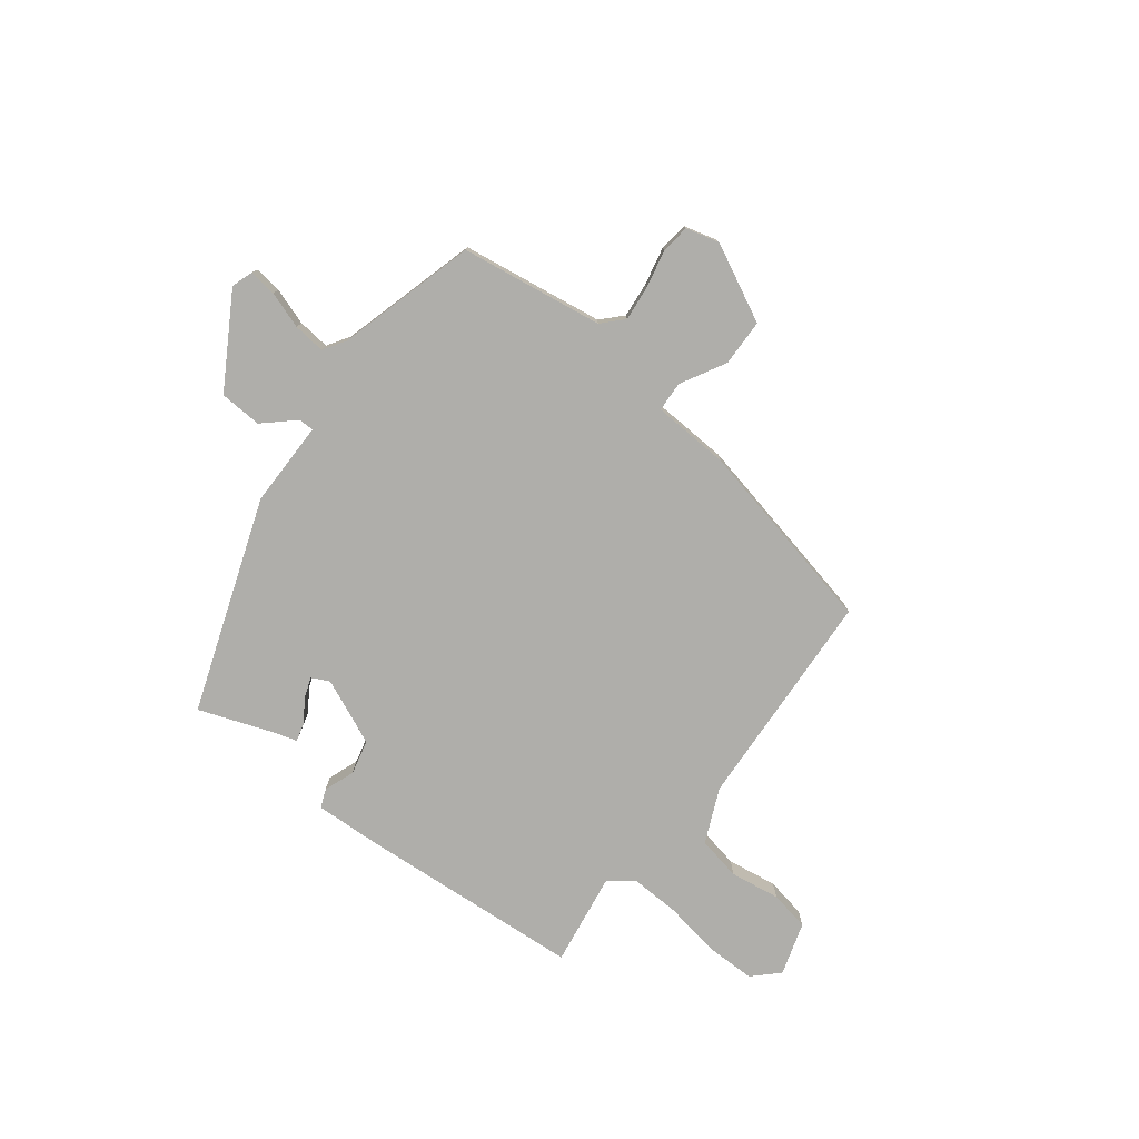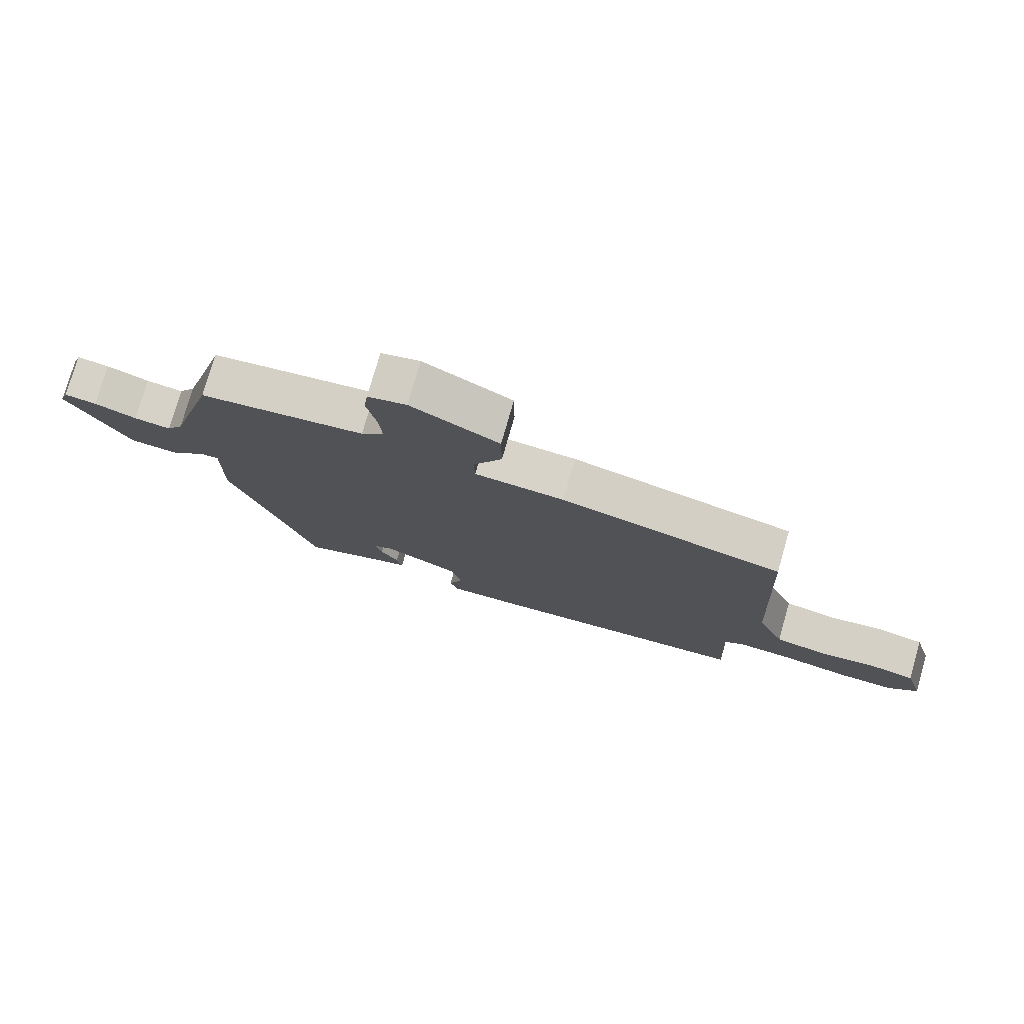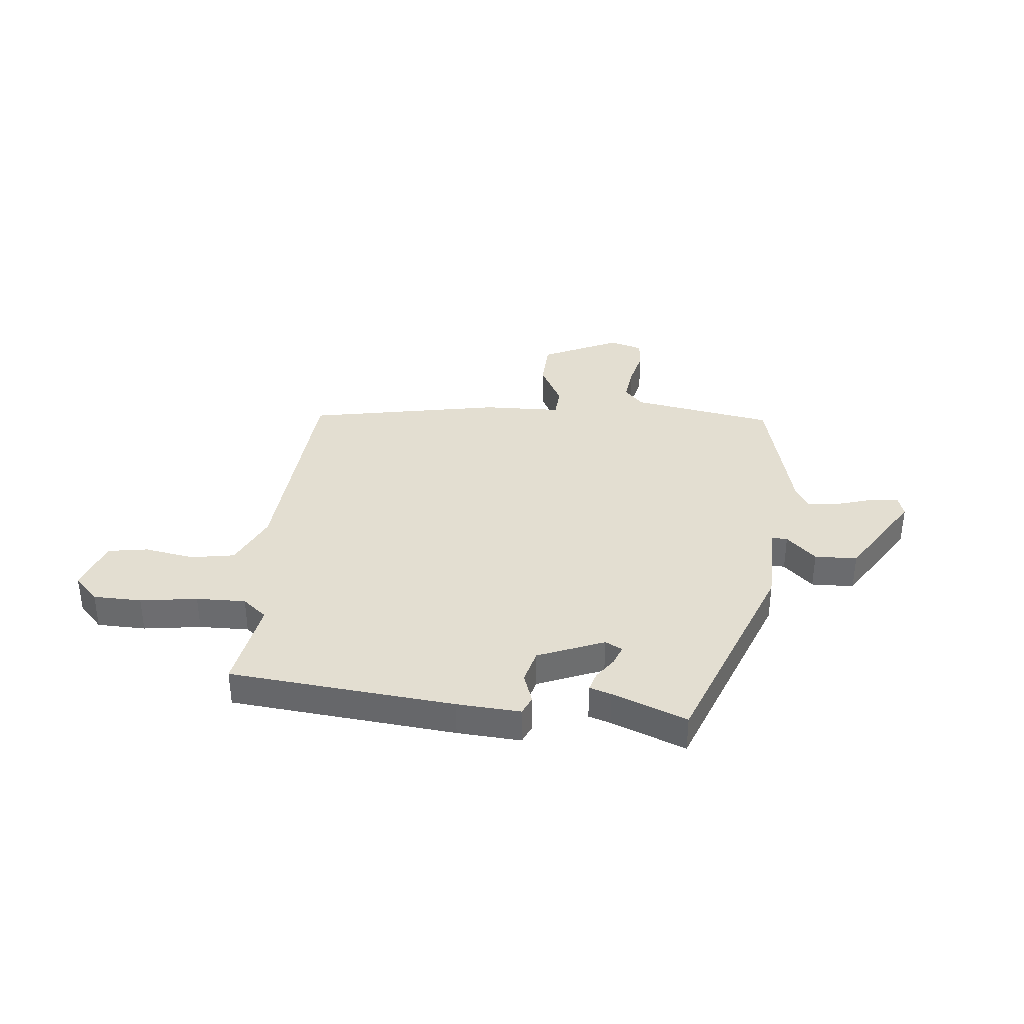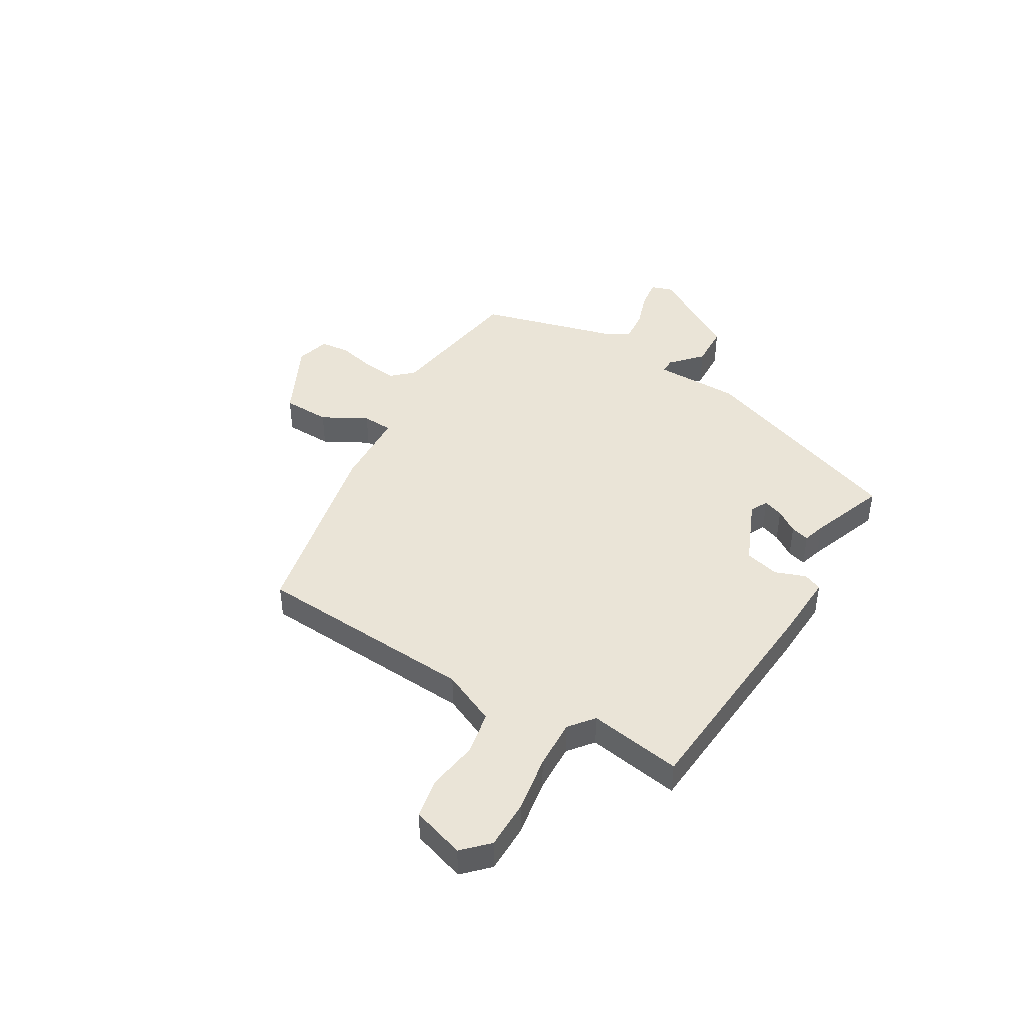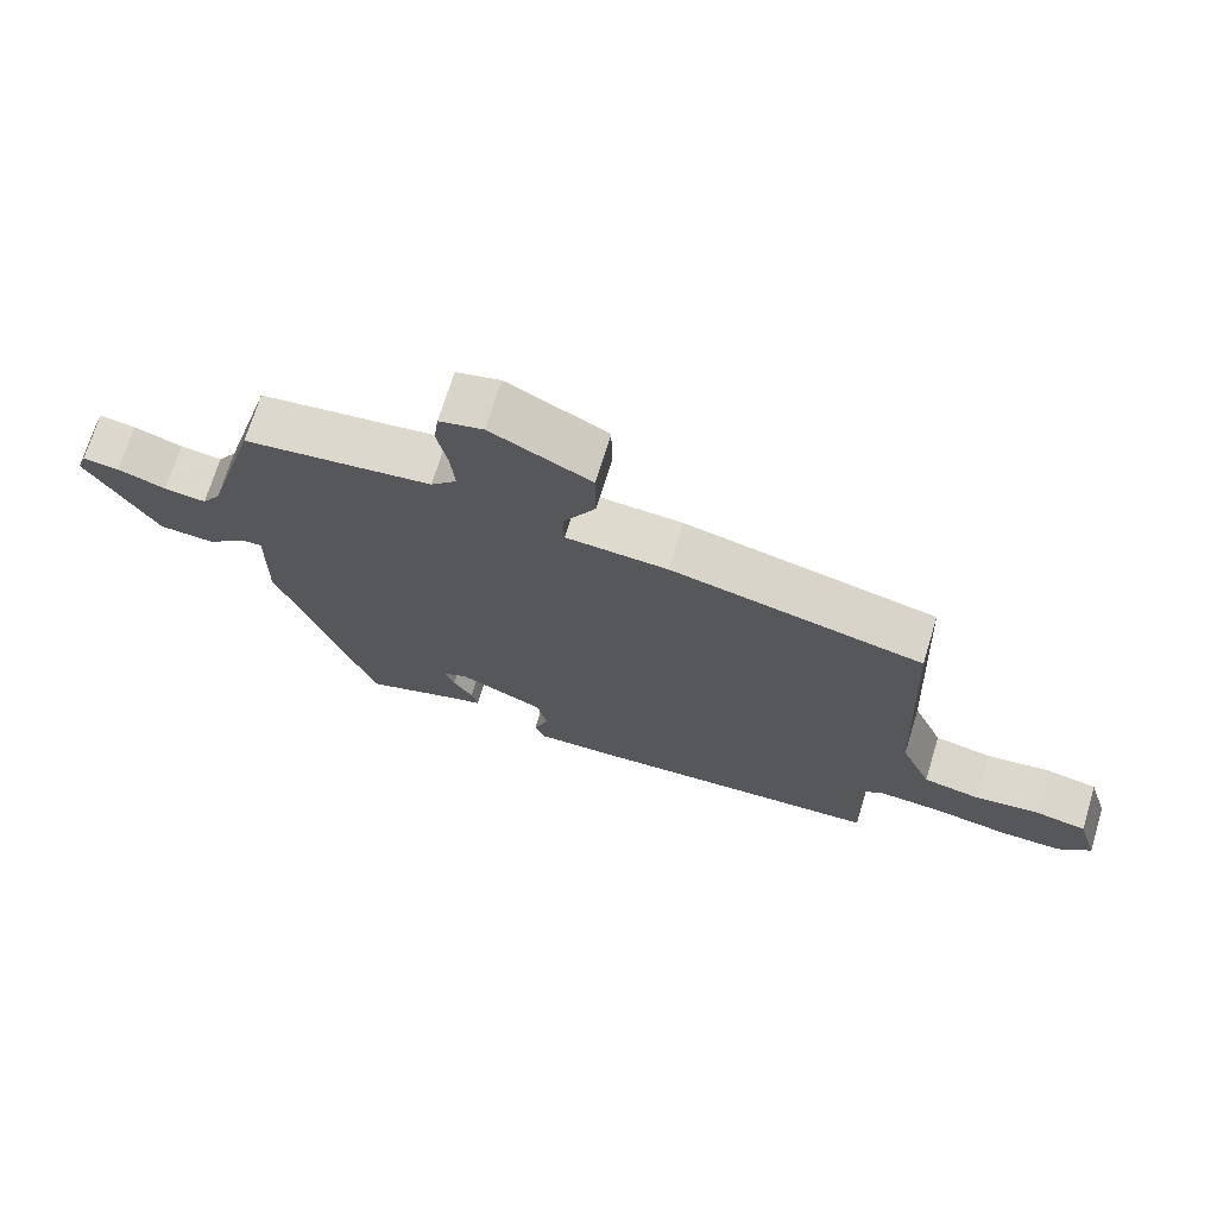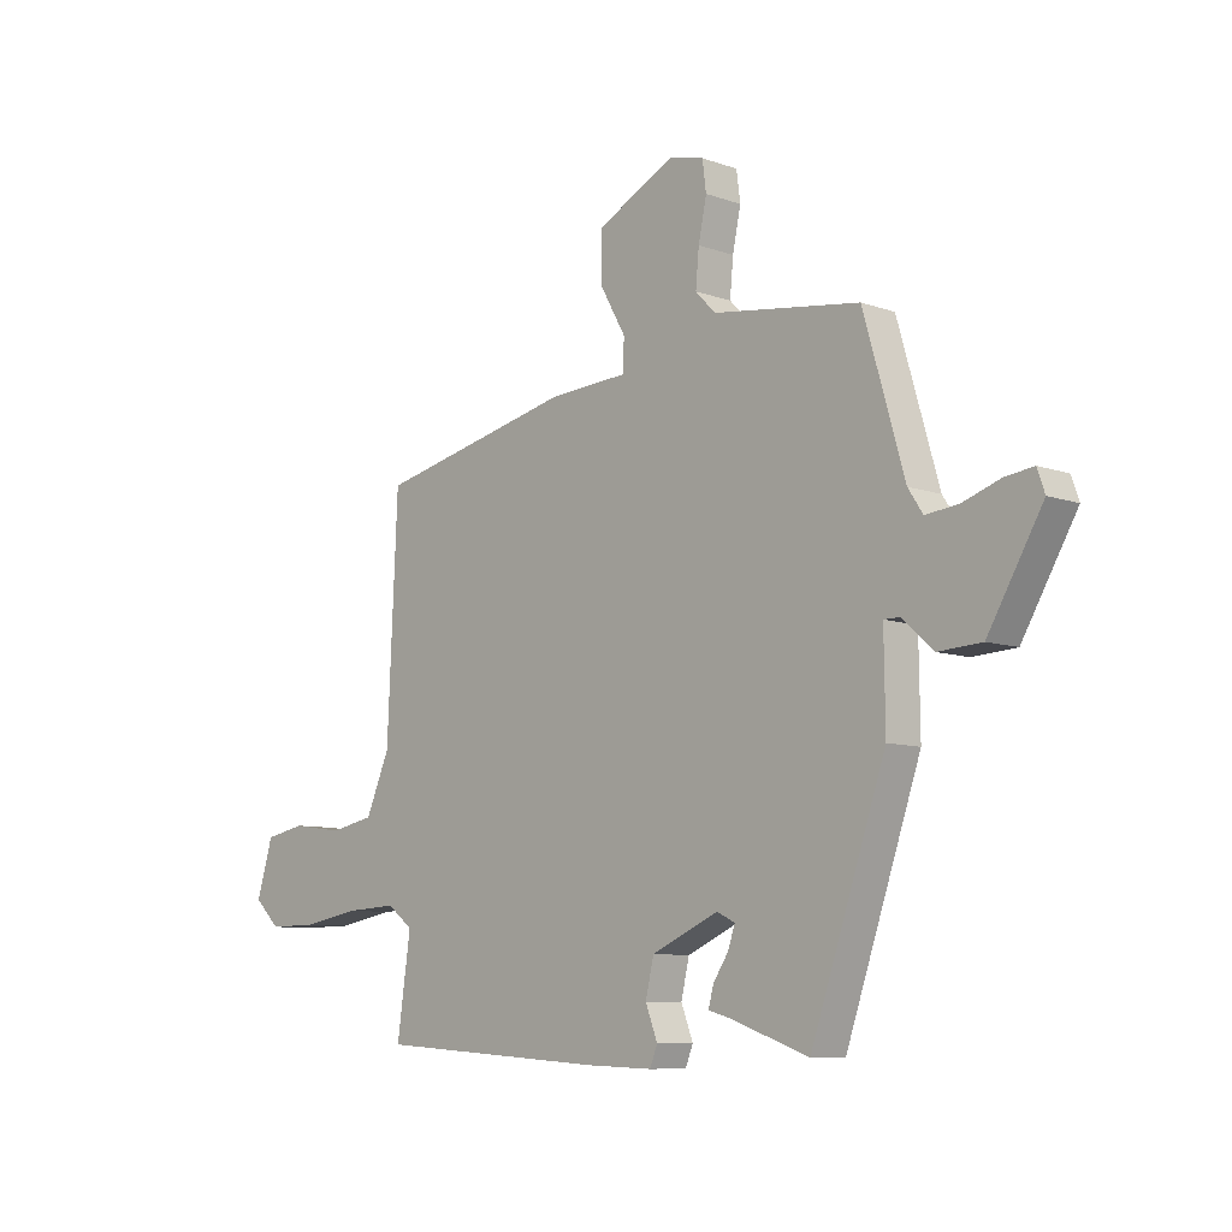
<metadata>
{"format":"obj","ext":"obj","renderer":"f3d","projection":"perspective","resolution":1024,"background":"white","views":[{"elev":-77.6,"azim":-36.9,"up":"+Y"},{"elev":76.6,"azim":16.0,"up":"+Z"},{"elev":36.1,"azim":-172.4,"up":"+Y"},{"elev":43.7,"azim":121.7,"up":"+Y"},{"elev":70.8,"azim":17.0,"up":"+Z"},{"elev":-8.5,"azim":-133.9,"up":"+Z"}]}
</metadata>
<code>
v -0.365 0.07 -0.501
v -0.502 0.07 -0.1
v -0.5 0.07 0.061
v -0.529 0.07 0.061
v -0.586 0.07 0.01
v -0.666 0.07 0.015
v -0.766 0.07 0.187
v -0.752 0.07 0.227
v -0.7 0.07 0.22
v -0.631 0.07 0.196
v -0.571 0.07 0.189
v -0.544 0.07 0.23
v -0.469 0.07 0.49
v -0.2 0.07 0.527
v -0.163 0.07 0.565
v -0.169 0.07 0.631
v -0.184 0.07 0.703
v -0.177 0.07 0.757
v -0.114 0.07 0.773
v 0.029 0.07 0.7
v 0.03 0.07 0.611
v -0.017 0.07 0.528
v -0.015 0.07 0.471
v 0.131 0.07 0.462
v 0.494 0.07 0.38
v 0.513 0.07 -0.036
v 0.557 0.07 -0.138
v 0.639 0.07 -0.155
v 0.733 0.07 -0.142
v 0.808 0.07 -0.157
v 0.838 0.07 -0.257
v 0.791 0.07 -0.302
v 0.7 0.07 -0.301
v 0.593 0.07 -0.282
v 0.5 0.07 -0.277
v 0.453 0.07 -0.313
v 0.478 0.07 -0.488
v 0.052 0.07 -0.515
v -0.068 0.07 -0.519
v -0.082 0.07 -0.484
v -0.06 0.07 -0.427
v -0.075 0.07 -0.362
v -0.198 0.07 -0.307
v -0.231 0.07 -0.323
v -0.218 0.07 -0.361
v -0.19 0.07 -0.404
v -0.181 0.07 -0.439
v -0.223 0.07 -0.451
v -0.365 0 -0.501
v -0.502 0 -0.1
v -0.5 0 0.061
v -0.529 0 0.061
v -0.586 0 0.01
v -0.666 0 0.015
v -0.766 0 0.187
v -0.752 0 0.227
v -0.7 0 0.22
v -0.631 0 0.196
v -0.571 0 0.189
v -0.544 0 0.23
v -0.469 0 0.49
v -0.2 0 0.527
v -0.163 0 0.565
v -0.169 0 0.631
v -0.184 0 0.703
v -0.177 0 0.757
v -0.114 0 0.773
v 0.029 0 0.7
v 0.03 0 0.611
v -0.017 0 0.528
v -0.015 0 0.471
v 0.131 0 0.462
v 0.494 0 0.38
v 0.513 0 -0.036
v 0.557 0 -0.138
v 0.639 0 -0.155
v 0.733 0 -0.142
v 0.808 0 -0.157
v 0.838 0 -0.257
v 0.791 0 -0.302
v 0.7 0 -0.301
v 0.593 0 -0.282
v 0.5 0 -0.277
v 0.453 0 -0.313
v 0.478 0 -0.488
v 0.052 0 -0.515
v -0.068 0 -0.519
v -0.082 0 -0.484
v -0.06 0 -0.427
v -0.075 0 -0.362
v -0.198 0 -0.307
v -0.231 0 -0.323
v -0.218 0 -0.361
v -0.19 0 -0.404
v -0.181 0 -0.439
v -0.223 0 -0.451
f 45 46 47 48
f 1 2 3
f 48 1 3
f 45 48 3
f 44 45 3
f 43 44 3
f 42 43 3
f 39 40 41
f 38 39 41
f 37 38 41
f 36 37 41
f 35 36 41 42
f 32 33 34
f 31 32 34
f 30 31 34
f 29 30 34
f 28 29 34
f 27 28 34 35
f 35 42 3
f 27 35 3
f 26 27 3
f 25 26 3
f 24 25 3
f 23 24 3
f 20 21 22
f 19 20 22
f 18 19 22
f 17 18 22
f 16 17 22
f 15 16 22 23
f 12 13 14
f 11 12 14
f 8 9 10
f 7 8 10
f 6 7 10
f 5 6 10
f 4 5 10
f 4 10 11
f 23 3 4
f 15 23 4
f 14 15 4
f 4 11 14
f 96 95 94 93
f 51 50 49
f 51 49 96
f 51 96 93
f 51 93 92
f 51 92 91
f 51 91 90
f 89 88 87
f 89 87 86
f 89 86 85
f 89 85 84
f 90 89 84 83
f 82 81 80
f 82 80 79
f 82 79 78
f 82 78 77
f 82 77 76
f 83 82 76 75
f 51 90 83
f 51 83 75
f 51 75 74
f 51 74 73
f 51 73 72
f 51 72 71
f 70 69 68
f 70 68 67
f 70 67 66
f 70 66 65
f 70 65 64
f 71 70 64 63
f 62 61 60
f 62 60 59
f 58 57 56
f 58 56 55
f 58 55 54
f 58 54 53
f 58 53 52
f 59 58 52
f 52 51 71
f 52 71 63
f 52 63 62
f 62 59 52
f 1 49 50 2
f 2 50 51 3
f 3 51 52 4
f 4 52 53 5
f 5 53 54 6
f 6 54 55 7
f 7 55 56 8
f 8 56 57 9
f 9 57 58 10
f 10 58 59 11
f 11 59 60 12
f 12 60 61 13
f 13 61 62 14
f 14 62 63 15
f 15 63 64 16
f 16 64 65 17
f 17 65 66 18
f 18 66 67 19
f 19 67 68 20
f 20 68 69 21
f 21 69 70 22
f 22 70 71 23
f 23 71 72 24
f 24 72 73 25
f 25 73 74 26
f 26 74 75 27
f 27 75 76 28
f 28 76 77 29
f 29 77 78 30
f 30 78 79 31
f 31 79 80 32
f 32 80 81 33
f 33 81 82 34
f 34 82 83 35
f 35 83 84 36
f 36 84 85 37
f 37 85 86 38
f 38 86 87 39
f 39 87 88 40
f 40 88 89 41
f 41 89 90 42
f 42 90 91 43
f 43 91 92 44
f 44 92 93 45
f 45 93 94 46
f 46 94 95 47
f 47 95 96 48
f 48 96 49 1

</code>
